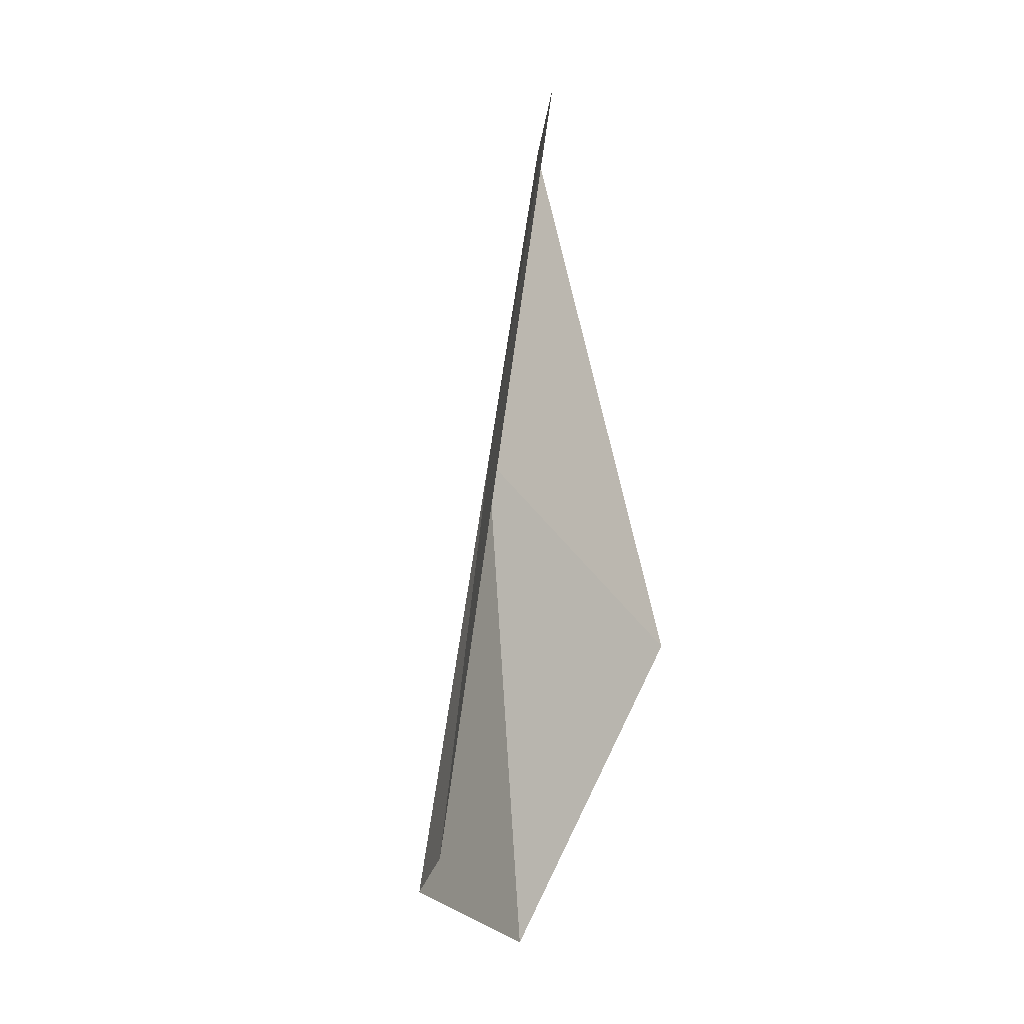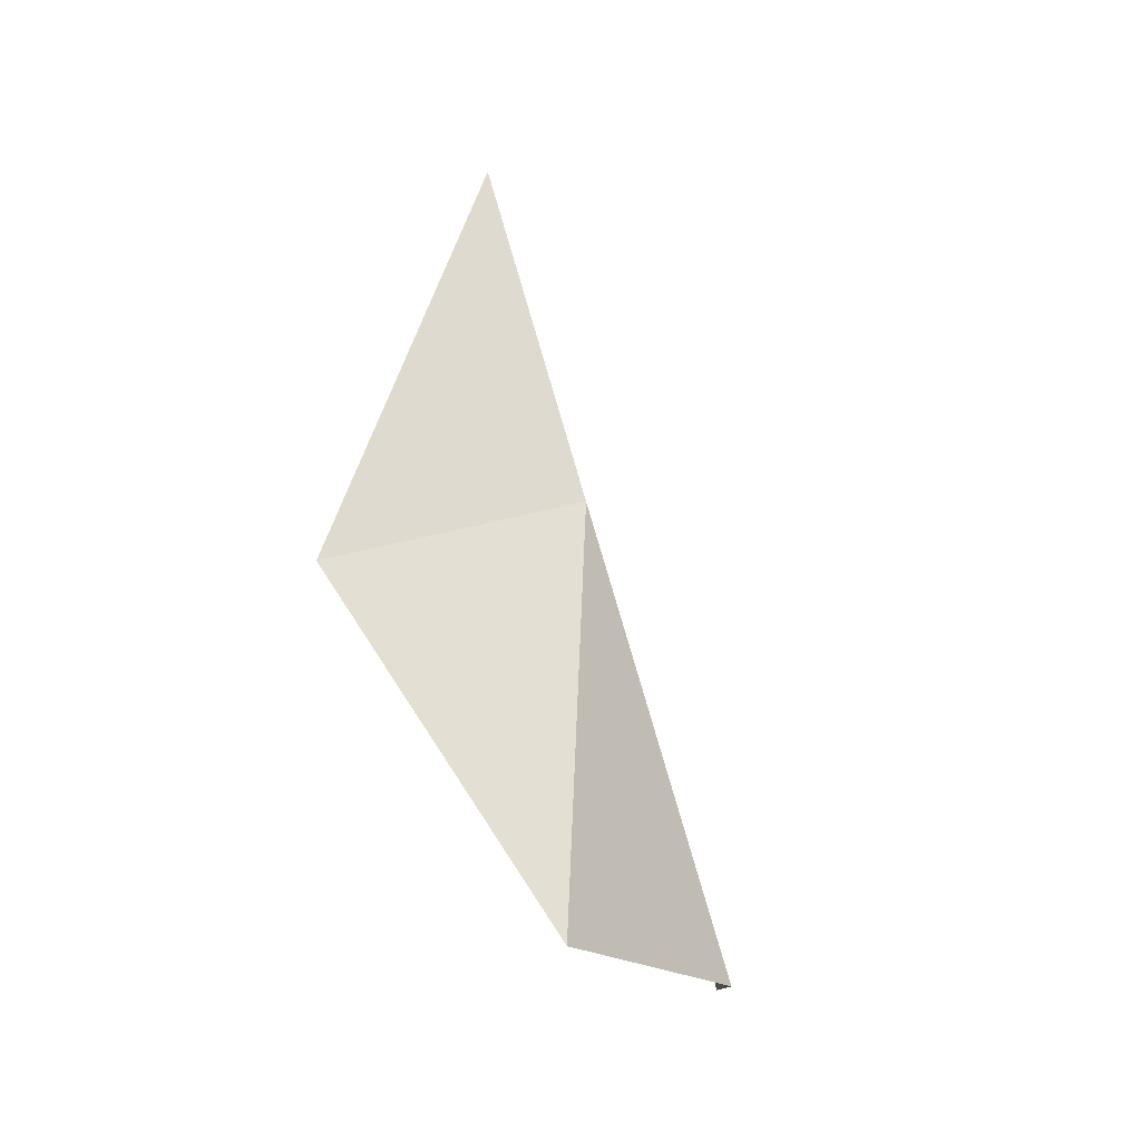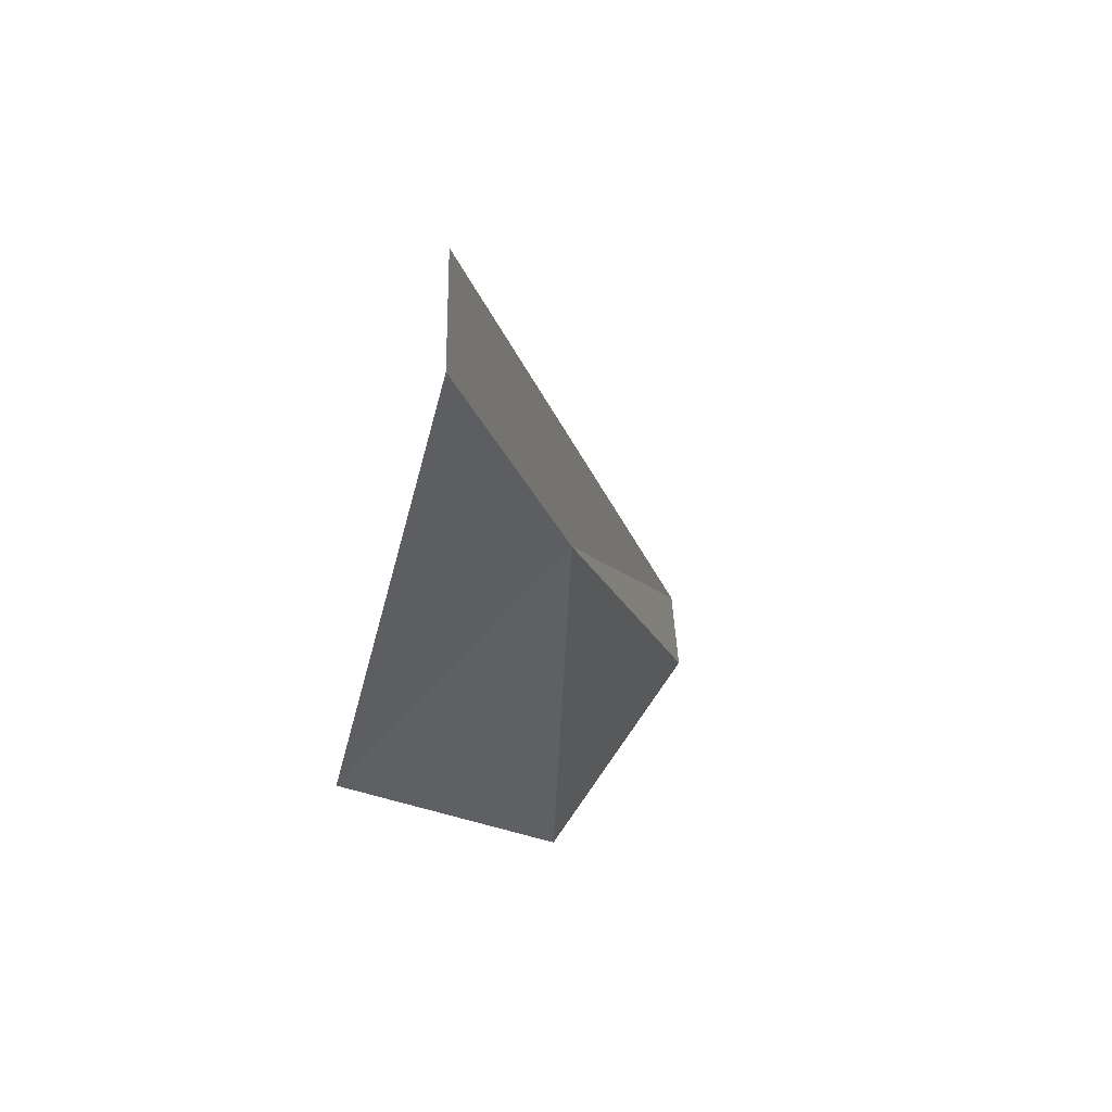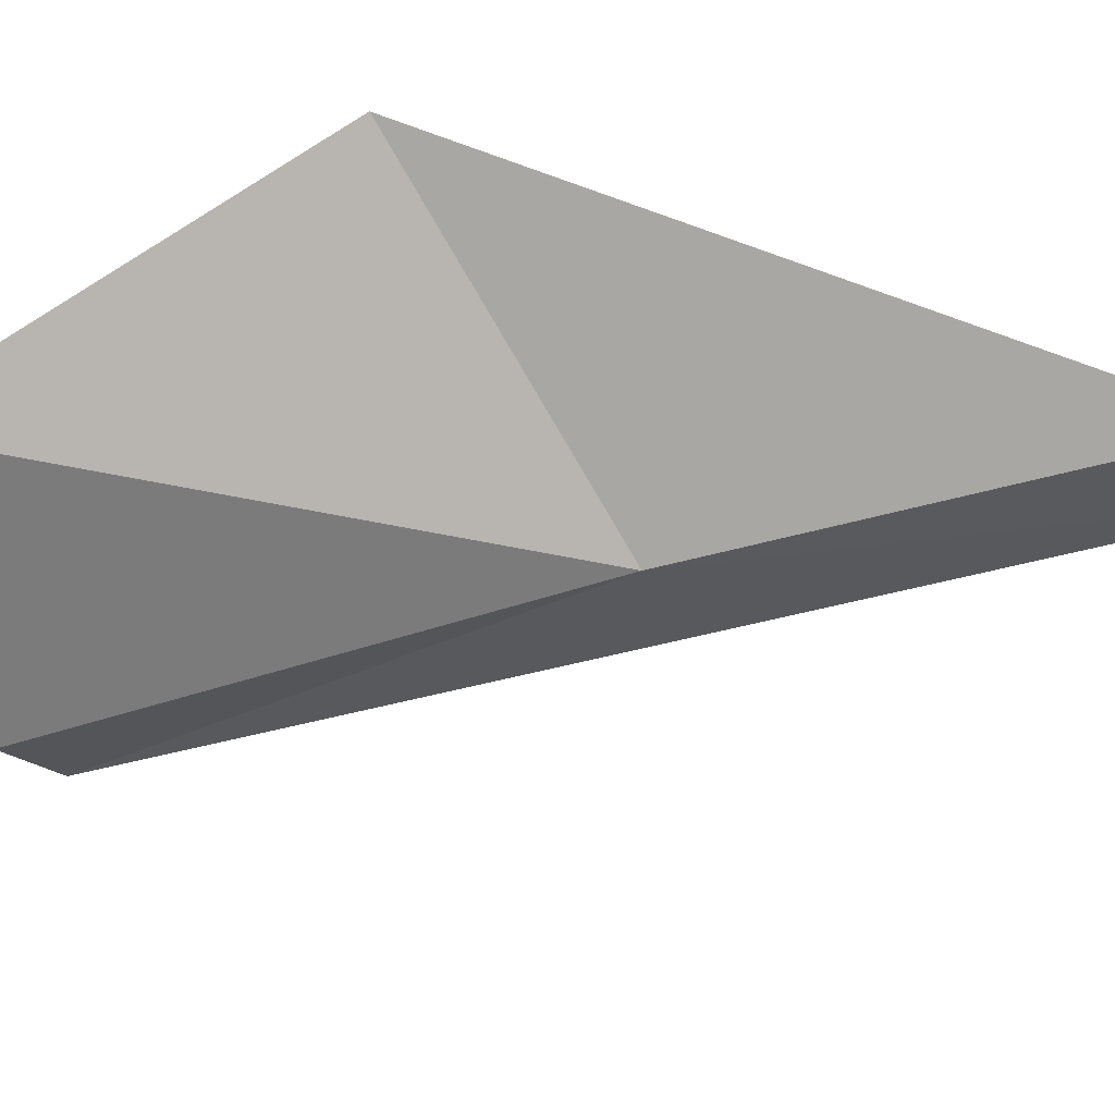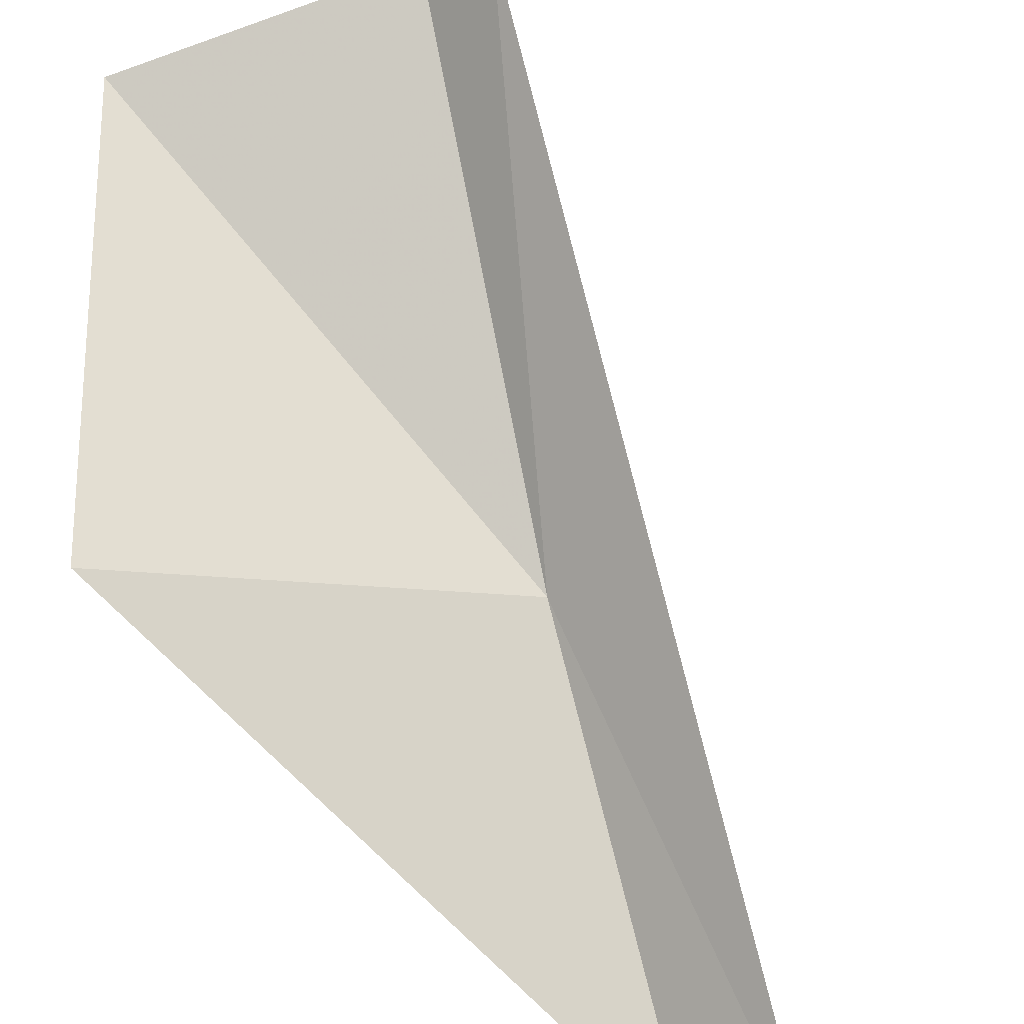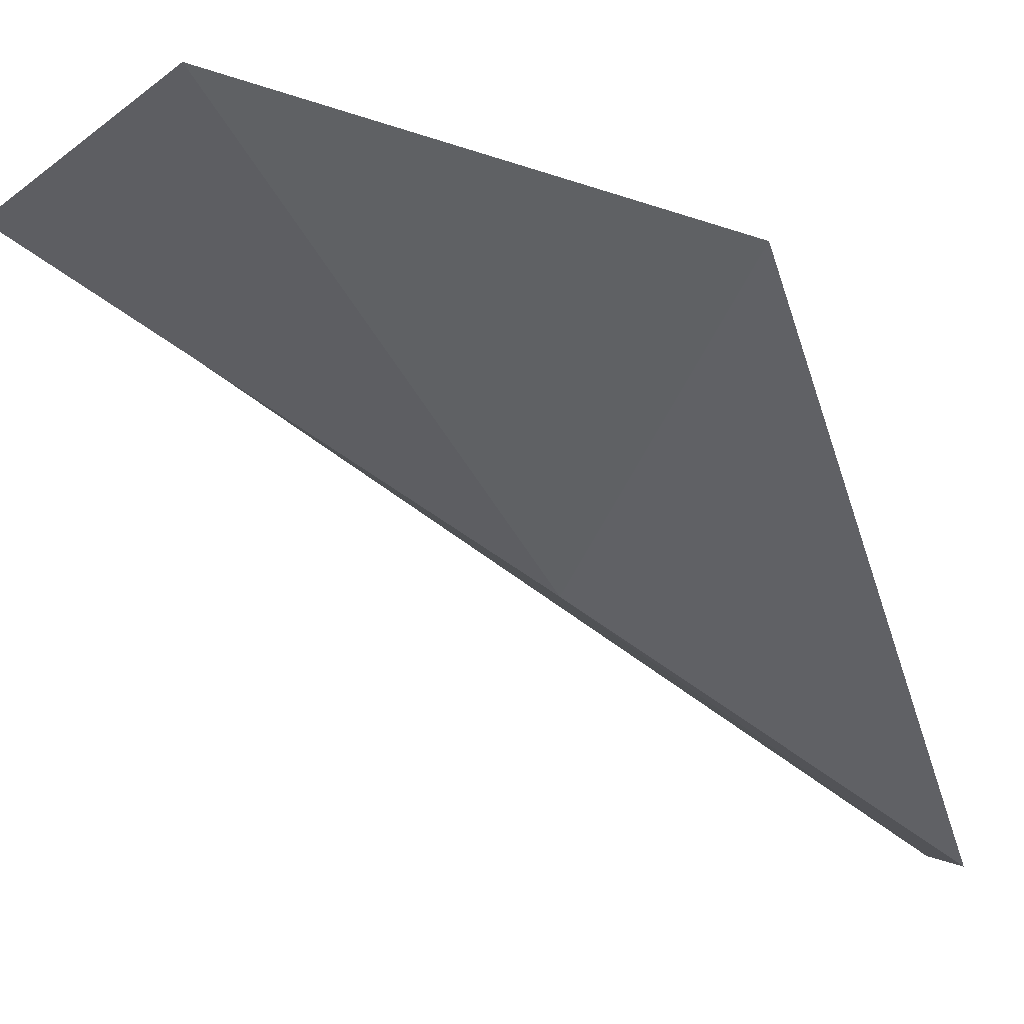
<metadata>
{"format":"obj","ext":"obj","renderer":"f3d","projection":"perspective","resolution":1024,"background":"white","views":[{"elev":5.2,"azim":-50.9,"up":"+Y"},{"elev":-52.7,"azim":143.3,"up":"+Y"},{"elev":42.6,"azim":143.3,"up":"+Y"},{"elev":-74.8,"azim":78.4,"up":"+Z"},{"elev":67.0,"azim":137.1,"up":"+Z"},{"elev":-37.9,"azim":24.1,"up":"+Z"}]}
</metadata>
<code>
v -51.33 -47.31 64.46
v -52.52 -48.84 65.18
v -50.73 -45.54 64.36
v -50.53 -45.83 64.11
v -50.27 -48.3 64.71
v -51.44 -49.54 64.73
v -52.39 -49.05 64.96
f 1 3 4
f 1 4 5
f 1 5 6
f 1 6 7
f 1 7 2
f 1 2 3

</code>
